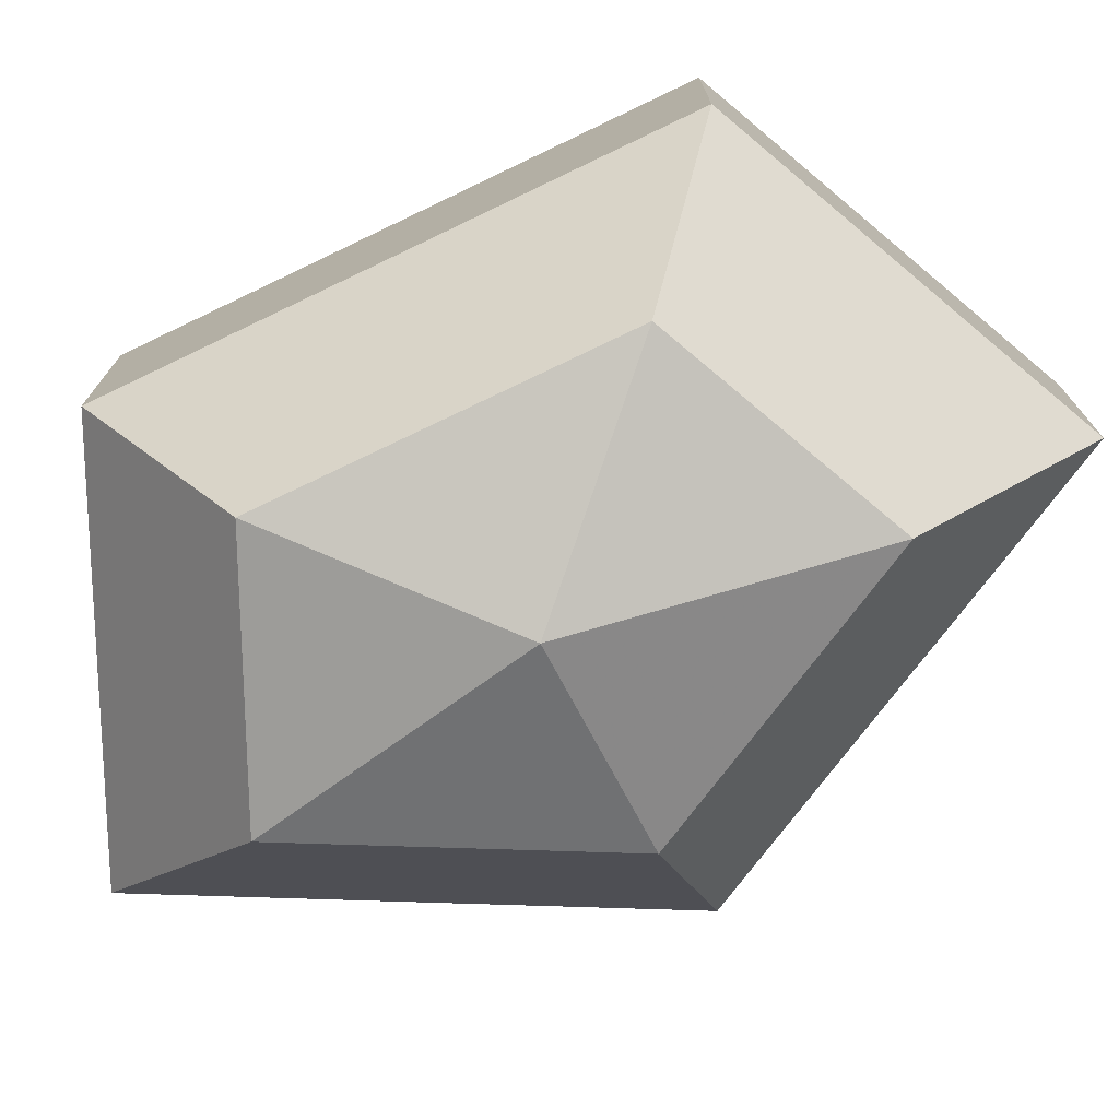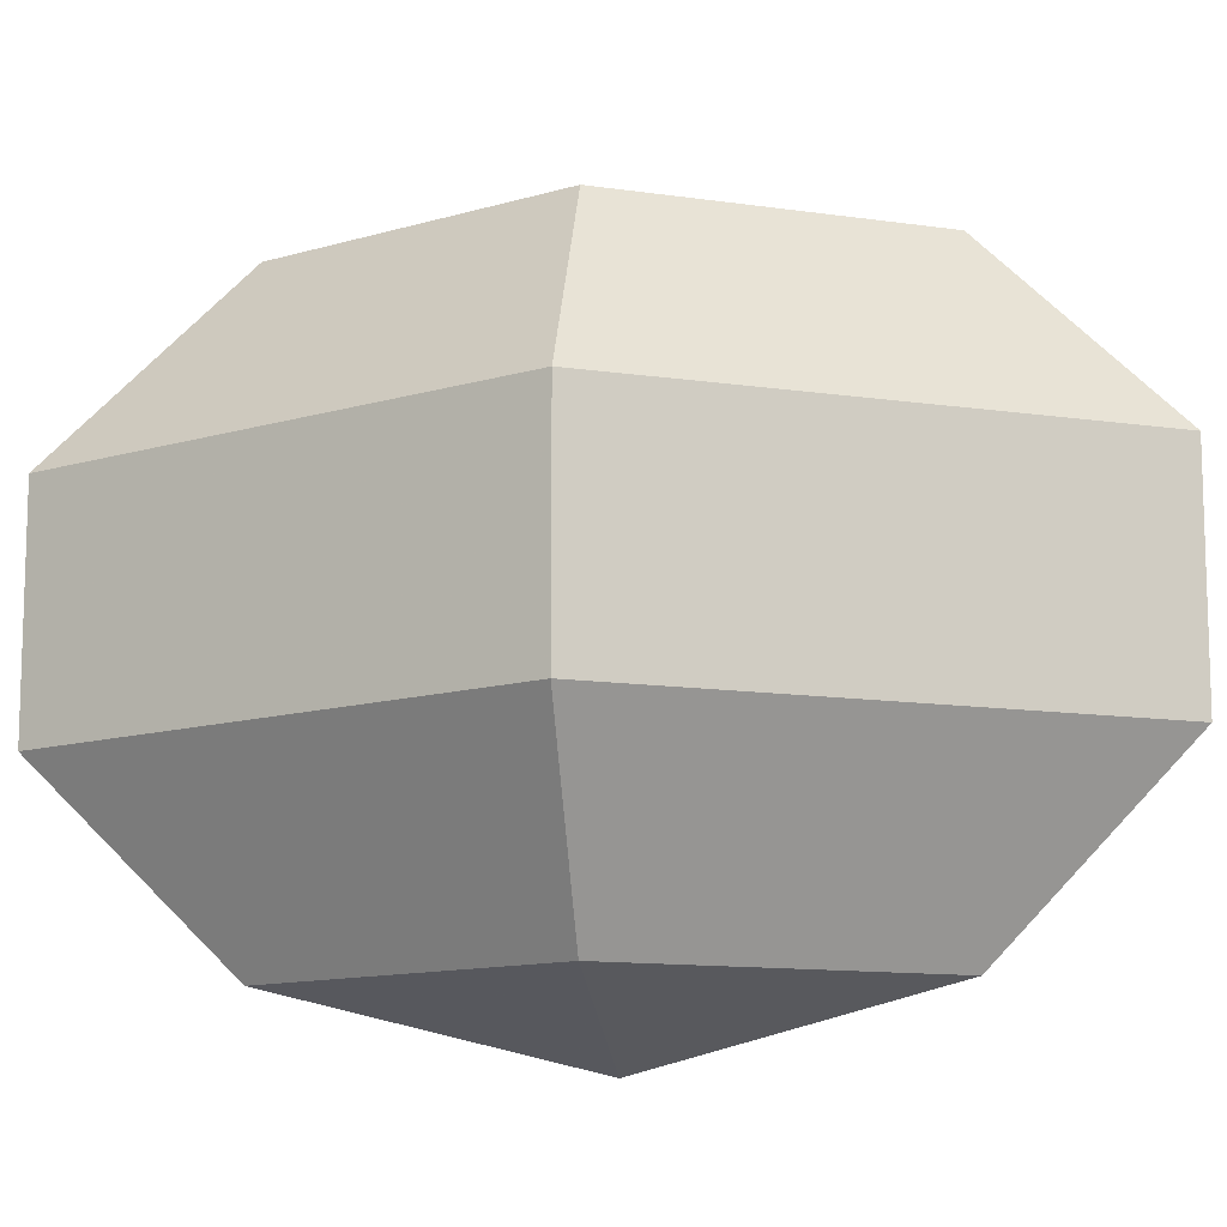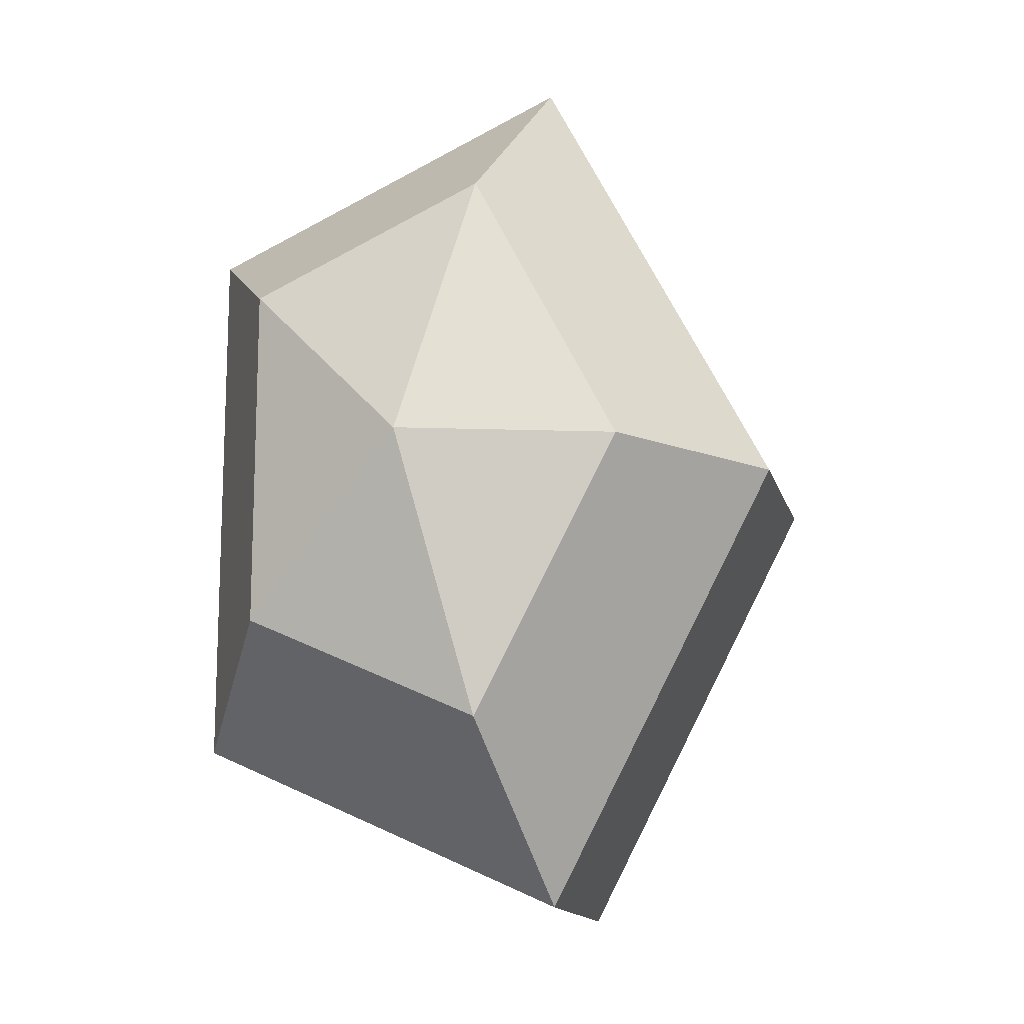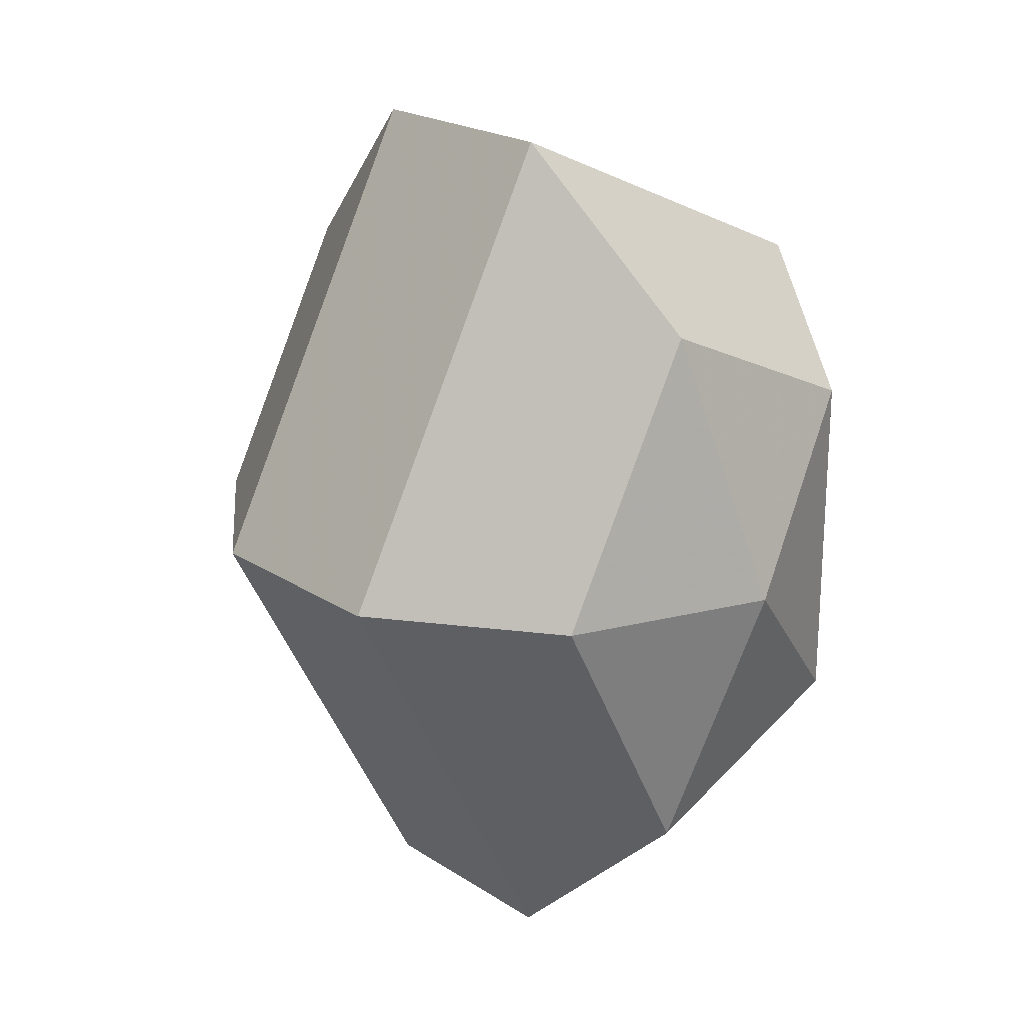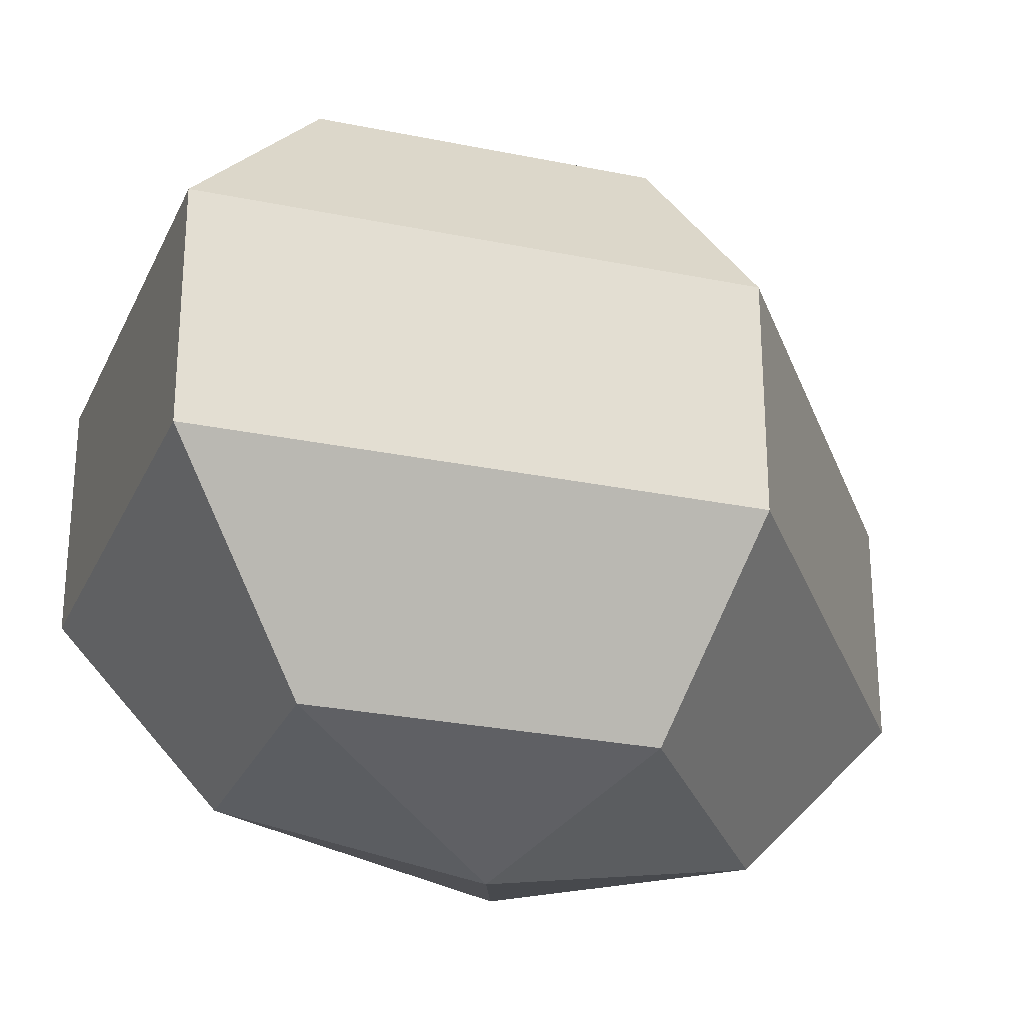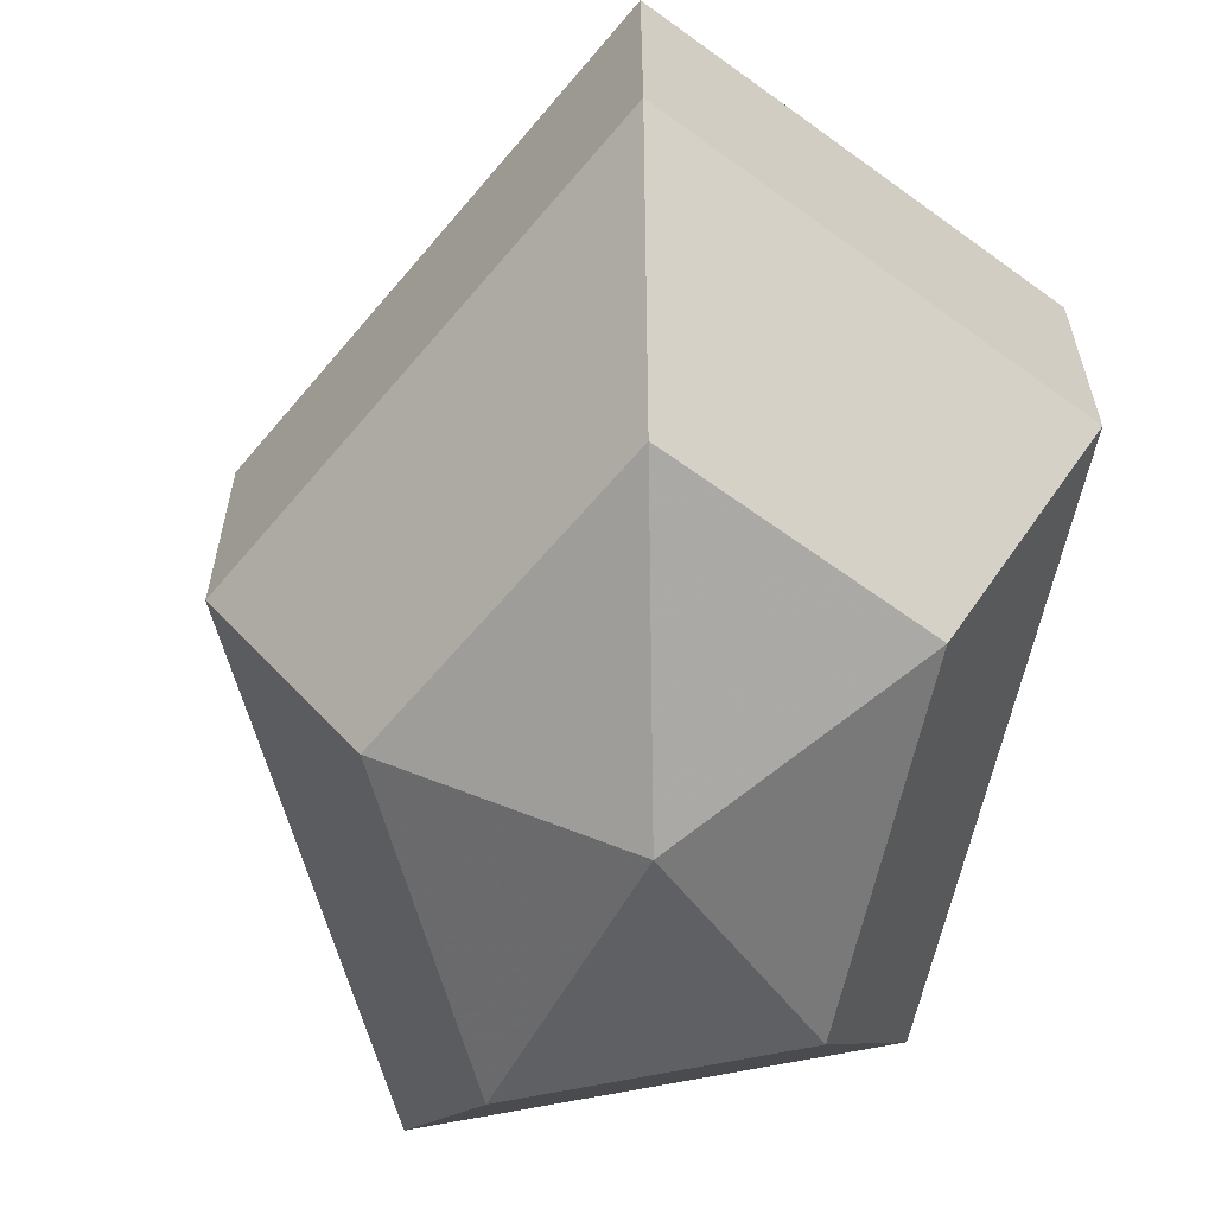
<metadata>
{"format":"obj","ext":"obj","renderer":"f3d","projection":"perspective","resolution":1024,"background":"white","views":[{"elev":-75.4,"azim":115.6,"up":"+Z"},{"elev":-12.1,"azim":-82.0,"up":"+Z"},{"elev":-14.3,"azim":-166.1,"up":"+Y"},{"elev":21.7,"azim":-41.6,"up":"+Y"},{"elev":-27.3,"azim":-135.0,"up":"+Z"},{"elev":-61.9,"azim":-12.2,"up":"+Z"}]}
</metadata>
<code>
v 187 176 136
v 187 176 136
v 187 176 136
v 187 176 136
v 187 176 136
v 187 176 136
v 183.5 176 137.1
v 185.9 171.3 137.1
v 189.9 173.1 137.1
v 189.9 178.9 137.1
v 185.9 180.7 137.1
v 183.5 176 137.1
v 181.3 176 140.1
v 185.2 168.4 140.1
v 191.6 171.3 140.1
v 191.6 180.7 140.1
v 185.2 183.6 140.1
v 181.3 176 140.1
v 181.3 176 143.9
v 185.2 168.4 143.9
v 191.6 171.3 143.9
v 191.6 180.7 143.9
v 185.2 183.6 143.9
v 181.3 176 143.9
v 183.5 176 146.9
v 185.9 171.3 146.9
v 189.9 173.1 146.9
v 189.9 178.9 146.9
v 185.9 180.7 146.9
v 183.5 176 146.9
v 187 176 148
v 187 176 148
v 187 176 148
v 187 176 148
v 187 176 148
v 187 176 148
g foo
f 8 7 1
f 9 8 2
f 10 9 3
f 11 10 4
f 12 11 5
f 14 13 7
f 15 14 8
f 16 15 9
f 17 16 10
f 18 17 11
f 20 19 13
f 21 20 14
f 22 21 15
f 23 22 16
f 24 23 17
f 26 25 19
f 27 26 20
f 28 27 21
f 29 28 22
f 30 29 23
f 32 31 25
f 33 32 26
f 34 33 27
f 35 34 28
f 36 35 29
f 2 8 1
f 3 9 2
f 4 10 3
f 5 11 4
f 6 12 5
f 8 14 7
f 9 15 8
f 10 16 9
f 11 17 10
f 12 18 11
f 14 20 13
f 15 21 14
f 16 22 15
f 17 23 16
f 18 24 17
f 20 26 19
f 21 27 20
f 22 28 21
f 23 29 22
f 24 30 23
f 26 32 25
f 27 33 26
f 28 34 27
f 29 35 28
f 30 36 29
g

</code>
